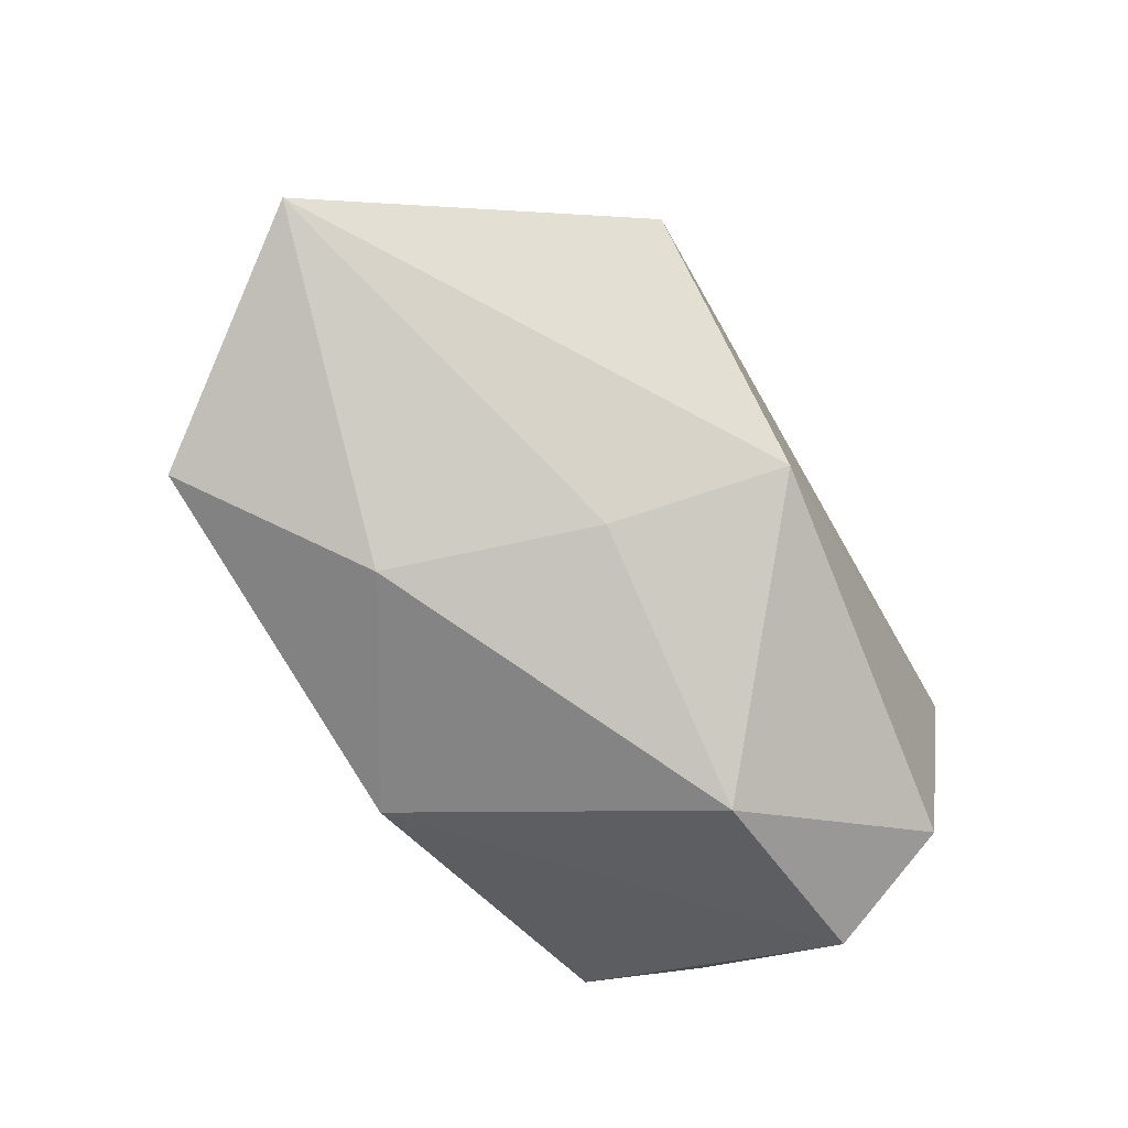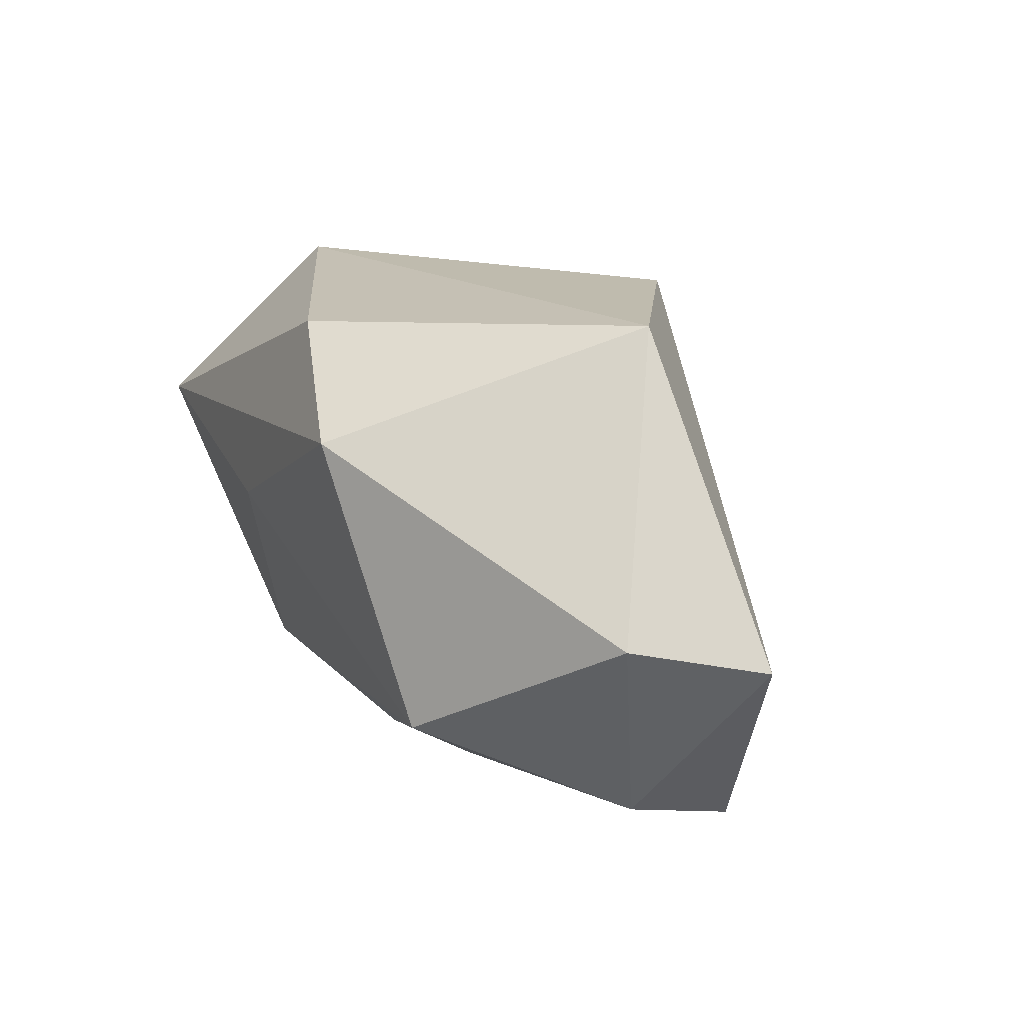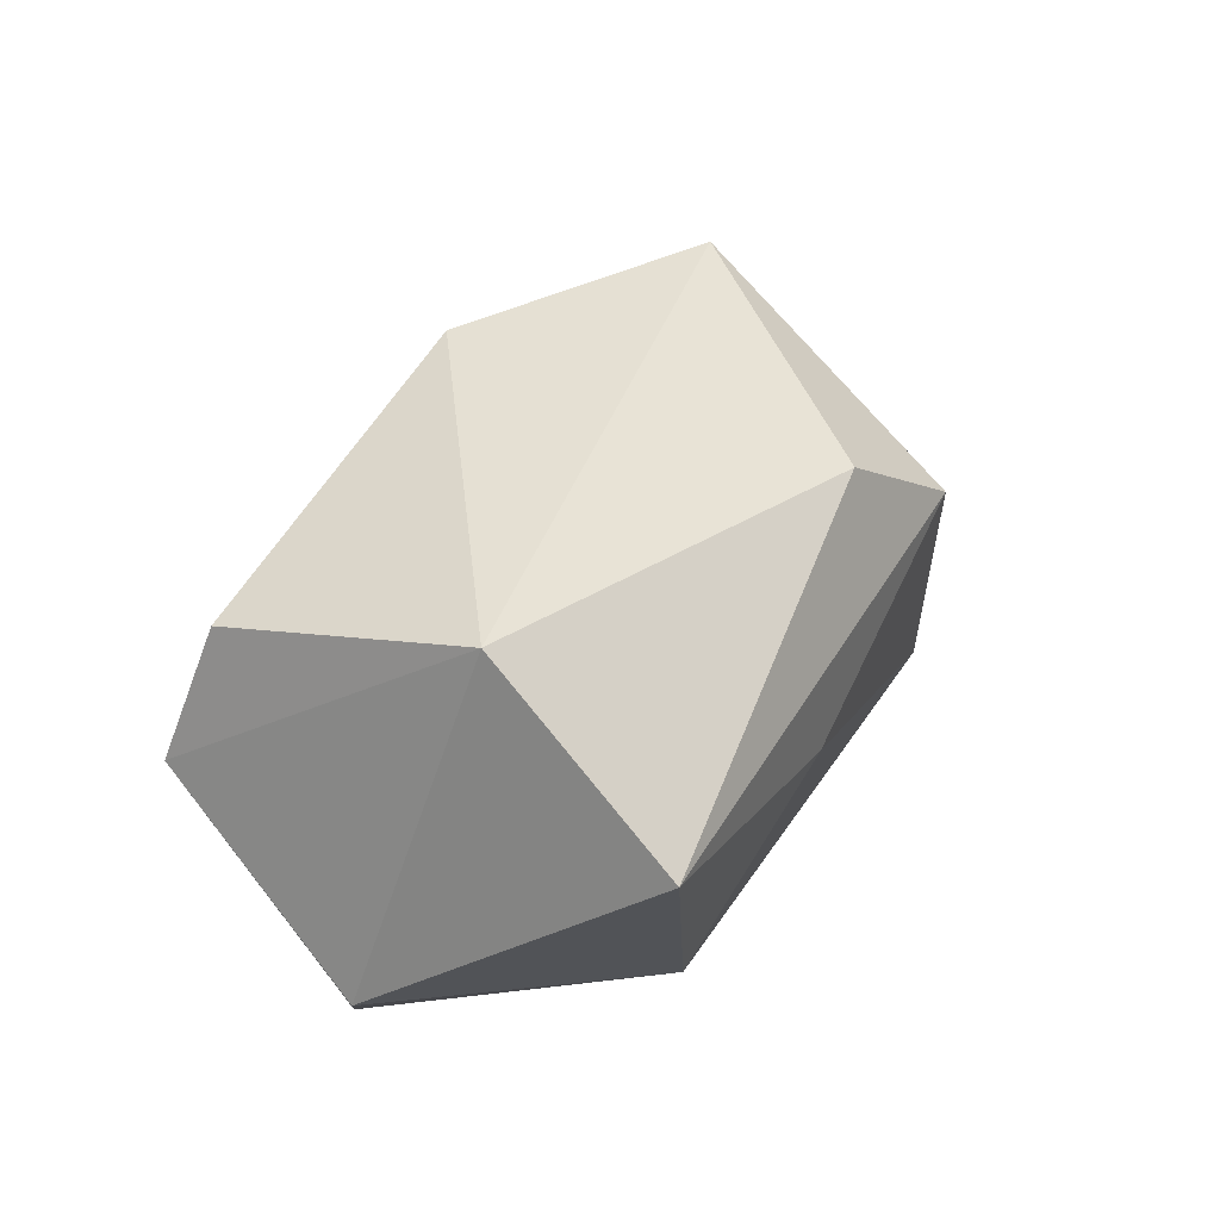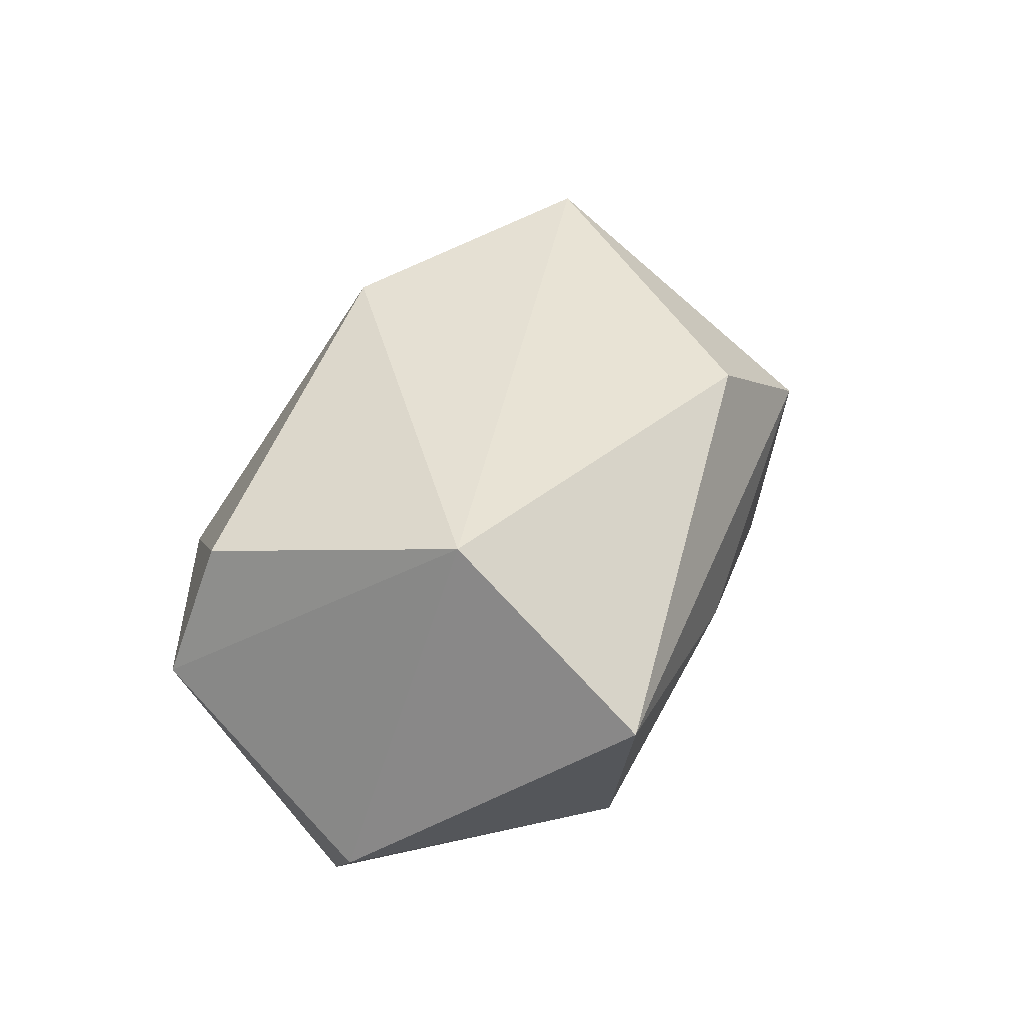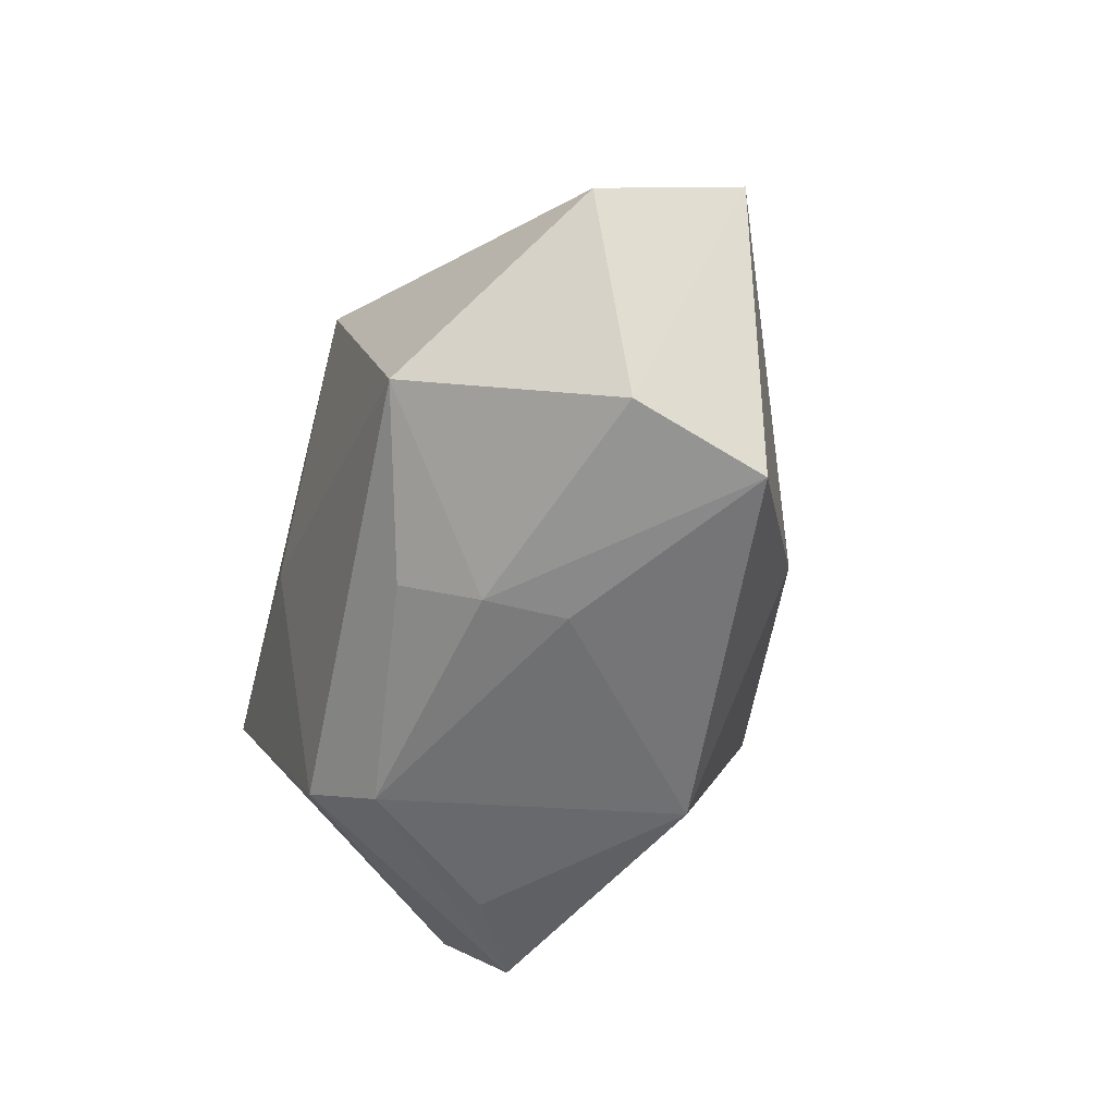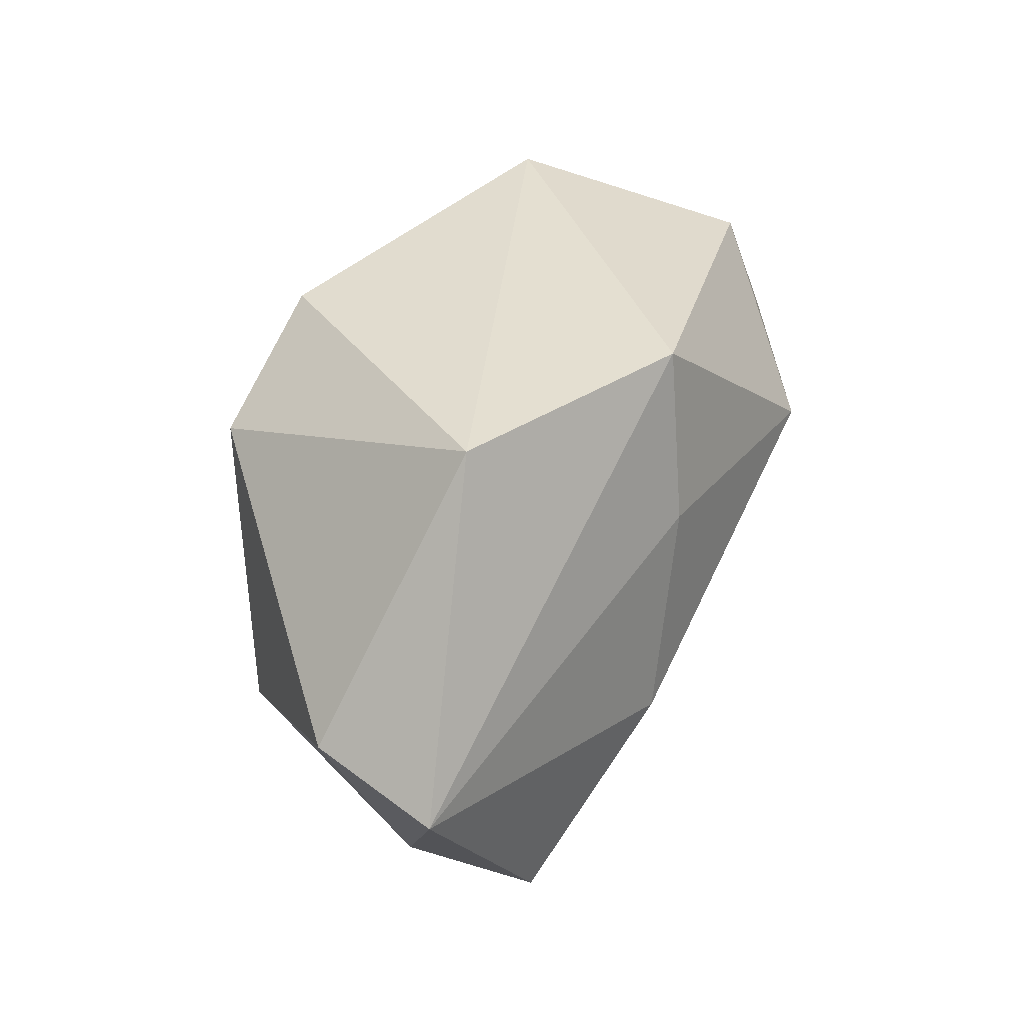
<metadata>
{"format":"obj","ext":"obj","renderer":"f3d","projection":"perspective","resolution":1024,"background":"white","views":[{"elev":-76.1,"azim":-58.6,"up":"+Y"},{"elev":18.2,"azim":-115.2,"up":"+Z"},{"elev":38.2,"azim":119.4,"up":"+Z"},{"elev":38.0,"azim":111.7,"up":"+Z"},{"elev":-56.5,"azim":-104.7,"up":"+Z"},{"elev":37.5,"azim":-73.0,"up":"+Z"}]}
</metadata>
<code>
v -0.0538 -0.00785 -0.004318
v -0.02951 0.02196 -0.01441
v 0.01913 0.01975 -0.02058
v -0.01039 -0.02337 0.007844
v -0.01887 0.02754 0.01535
v 0.04119 -0.02202 0.005557
v 0.004855 -0.01801 -0.02892
v -0.004835 0.02369 0.02545
v 0.01927 -0.03091 0.004245
v 0.007574 0.02754 0.002346
v -0.01537 3.814e-05 -0.02807
v -0.03895 6.37e-05 -0.02452
v 0.0447 -0.0006874 -0.01201
v 0.03436 0.008101 0.02582
v -0.04863 0.00622 -0.001434
v -0.03631 -0.01368 -0.02892
v -0.01814 -0.02298 -0.01431
v 0.03683 -0.01833 0.0195
v -0.01426 0.008492 -0.02636
v -0.005423 -0.02054 0.02627
v 0.03559 0.02754 0.008775
v 0.03687 -0.006635 -0.02313
v 0.0251 -0.0007872 -0.02602
v -0.01089 0.01662 -0.02197
v -0.03143 -0.005055 0.02759
v 0.01368 0.01335 -0.02578
f 21 14 13
f 20 14 25
f 6 13 14
f 6 22 13
f 9 7 6
f 7 22 6
f 10 5 21
f 2 5 10
f 25 14 8
f 8 5 25
f 8 14 21
f 21 5 8
f 9 20 4
f 14 20 18
f 18 6 14
f 18 20 9
f 9 6 18
f 23 22 7
f 7 26 23
f 23 26 22
f 13 22 3
f 22 26 3
f 21 13 3
f 3 10 21
f 2 10 3
f 17 7 9
f 17 16 7
f 9 4 17
f 25 5 15
f 2 12 15
f 15 5 2
f 11 26 7
f 7 16 11
f 2 3 24
f 24 3 26
f 1 12 16
f 1 15 12
f 25 15 1
f 16 17 1
f 1 17 4
f 1 20 25
f 1 4 20
f 16 12 19
f 19 11 16
f 19 12 2
f 2 24 19
f 26 11 19
f 19 24 26

</code>
